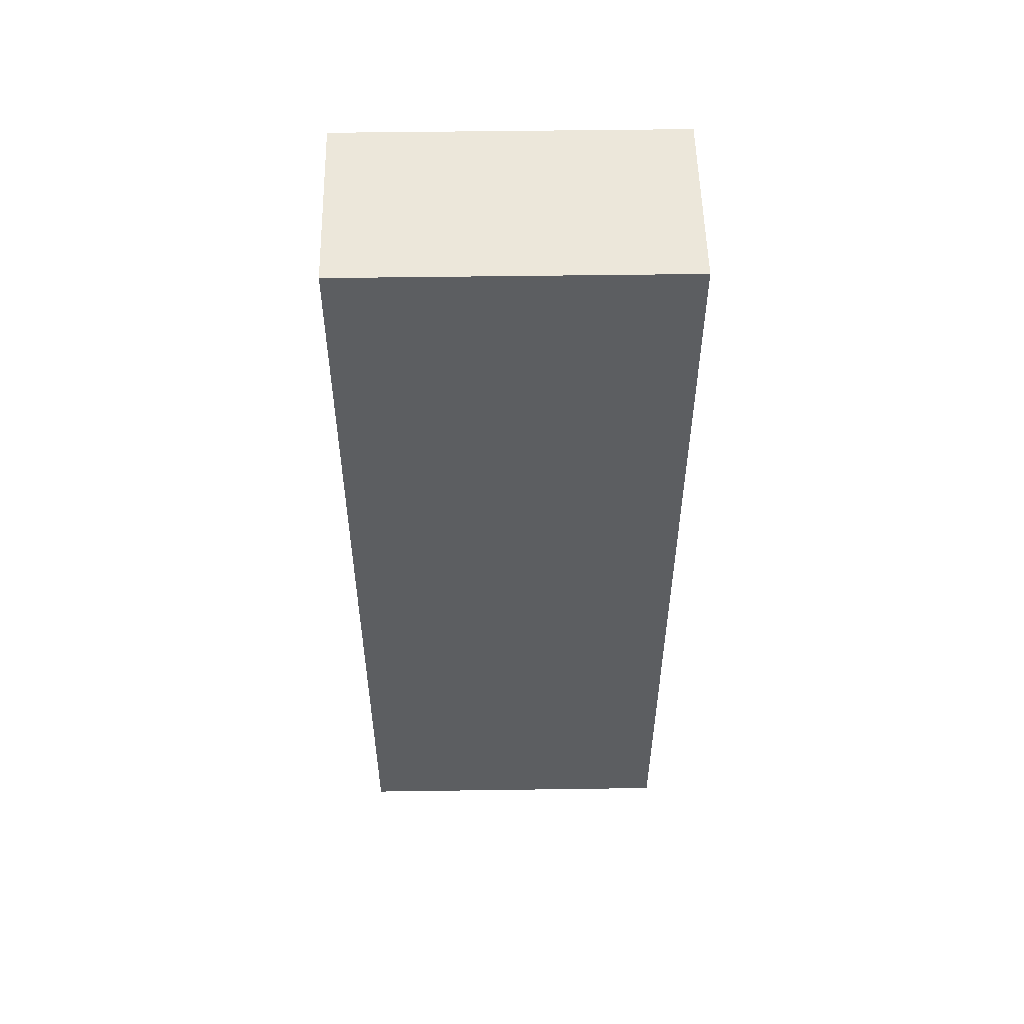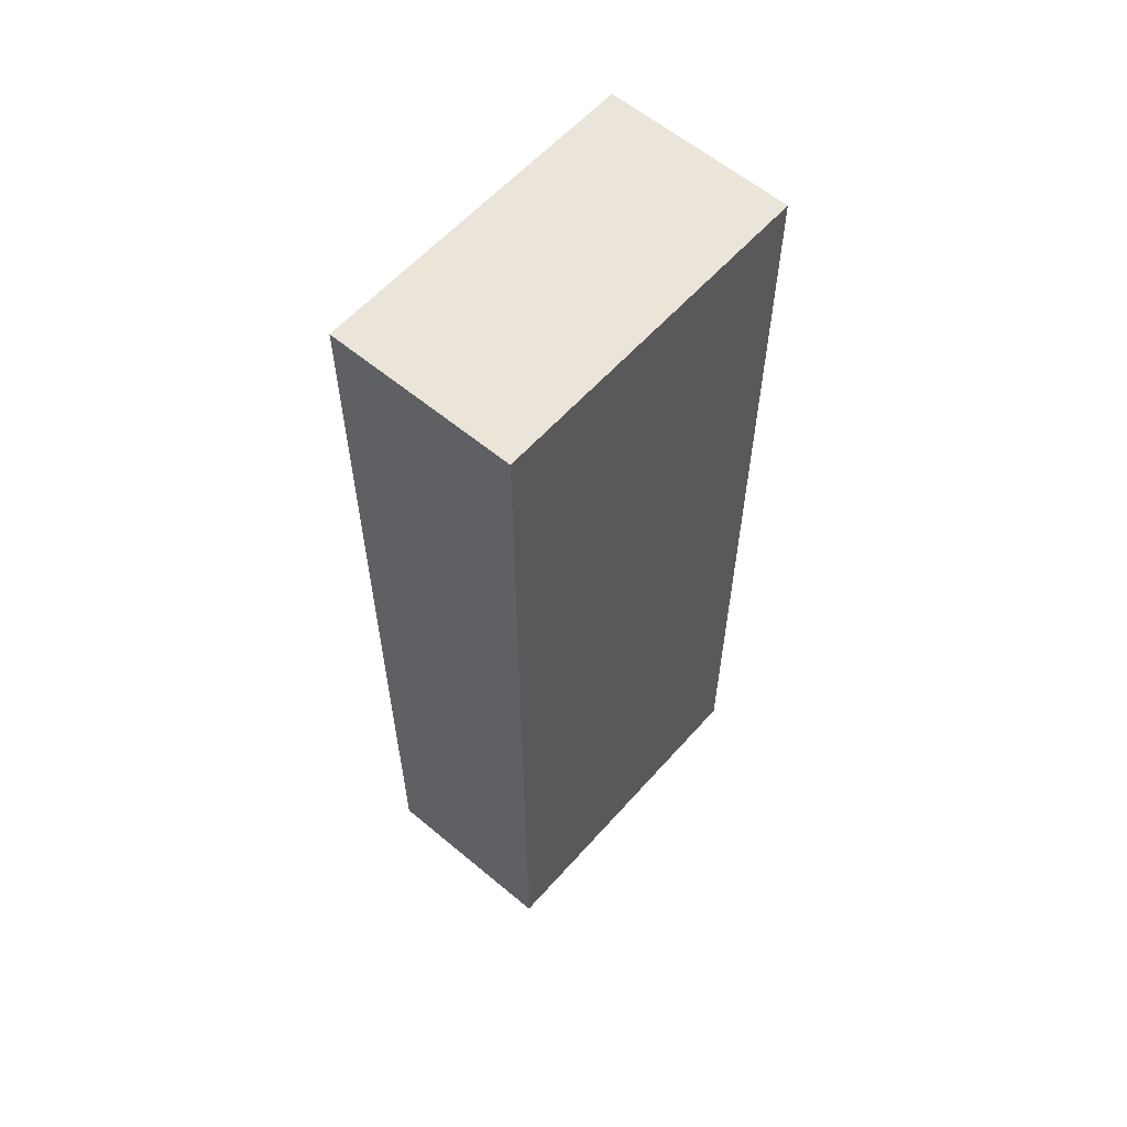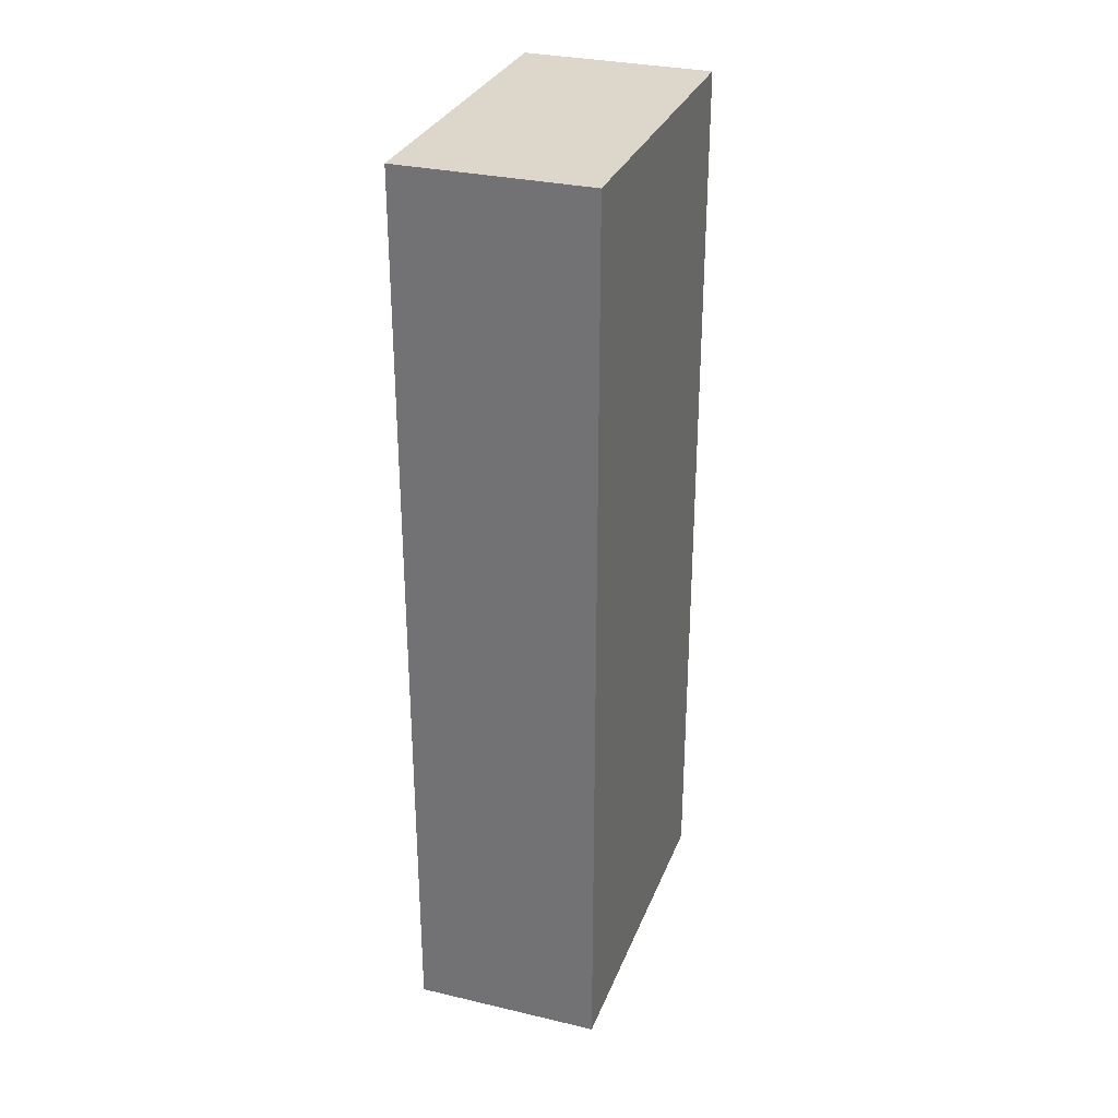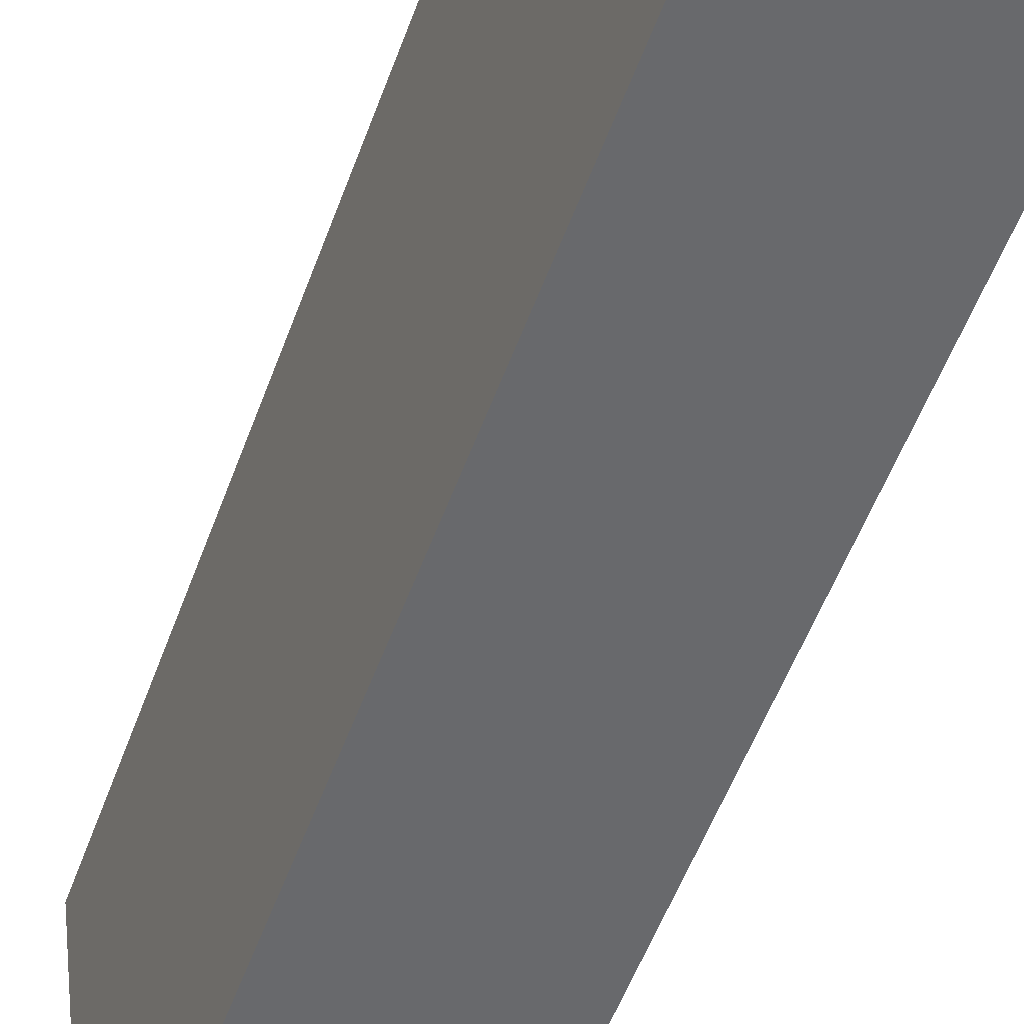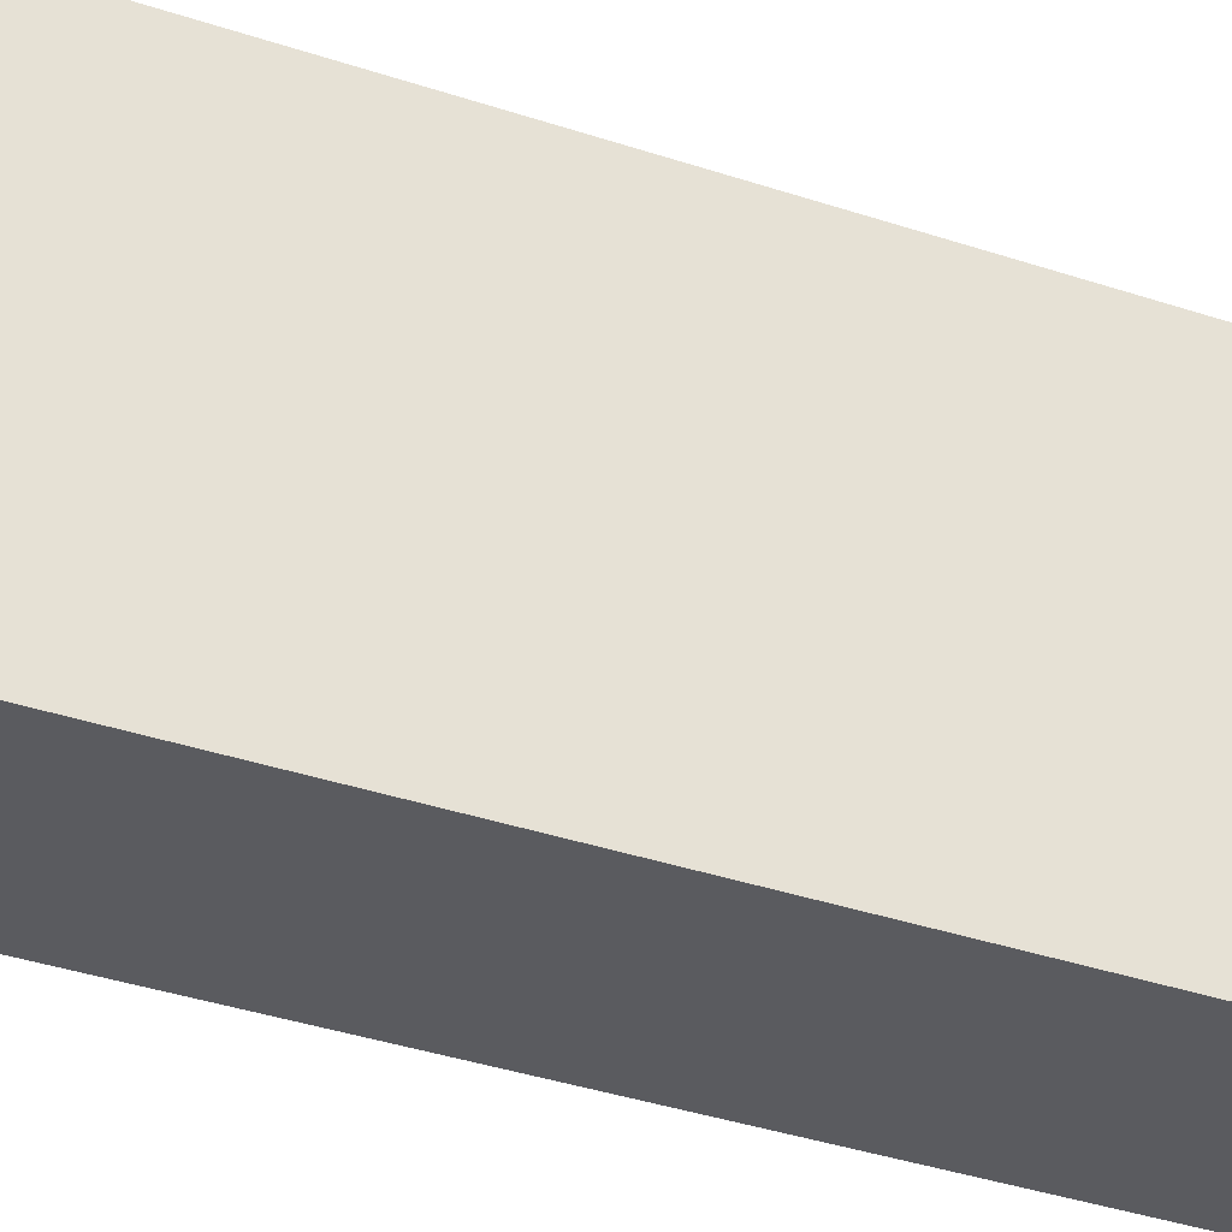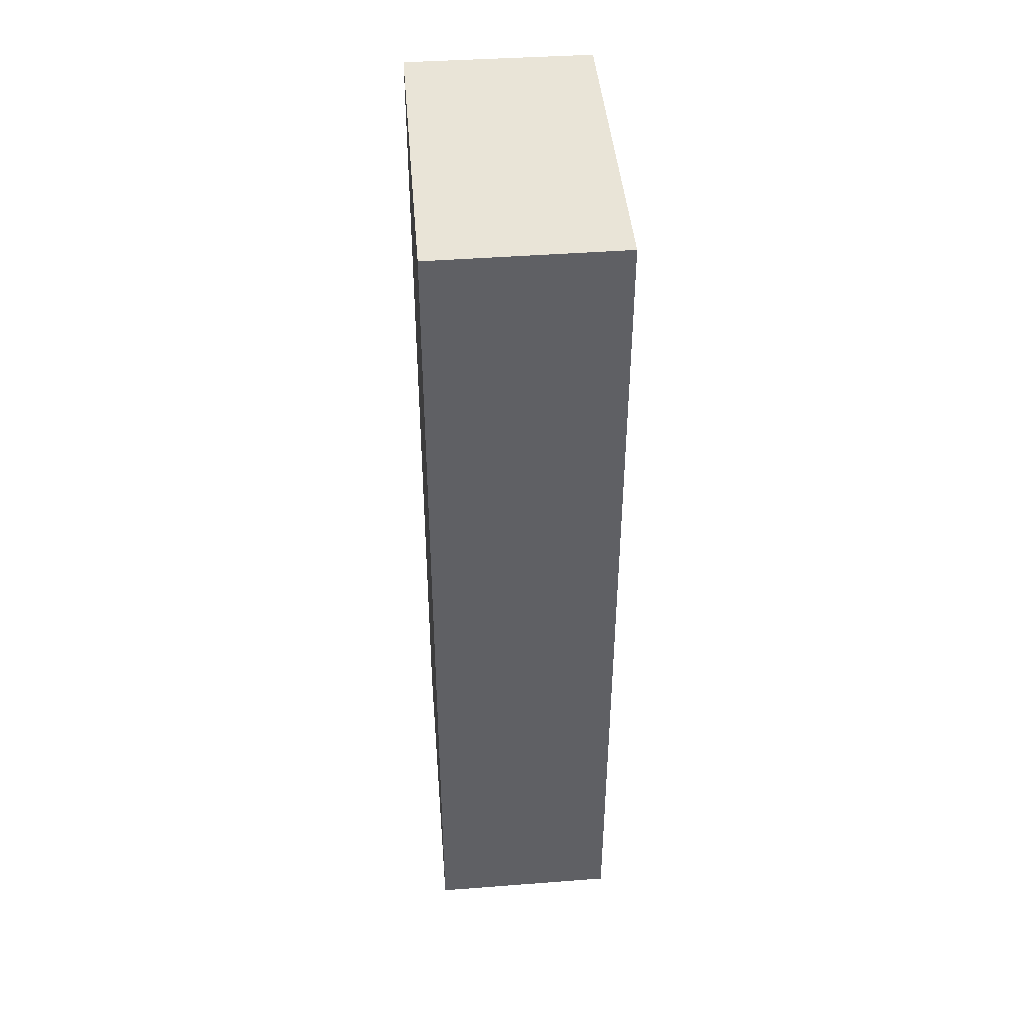
<metadata>
{"format":"obj","ext":"obj","renderer":"f3d","projection":"perspective","resolution":1024,"background":"white","views":[{"elev":52.6,"azim":96.5,"up":"+Y"},{"elev":59.1,"azim":48.6,"up":"+Y"},{"elev":30.7,"azim":26.5,"up":"+Y"},{"elev":-54.9,"azim":160.0,"up":"+Z"},{"elev":-39.7,"azim":67.8,"up":"+Z"},{"elev":43.2,"azim":2.8,"up":"+Y"}]}
</metadata>
<code>
v  0 6.668 4.083e-16
v  1.674 6.668 2.26
v  1.359 6.668 -0.176
v  0.317 6.668 2.45
v  1.359 1.078e-17 -0.176
v  0 0 0
v  0.317 -1.5e-16 2.45
v  1.674 -1.384e-16 2.26
g defaultobject
f 1 2 3
f 2 1 4
f 5 1 3
f 1 5 6
f 6 4 1
f 4 6 7
f 7 2 4
f 2 7 8
f 8 3 2
f 3 8 5
f 8 6 5
f 6 8 7

</code>
